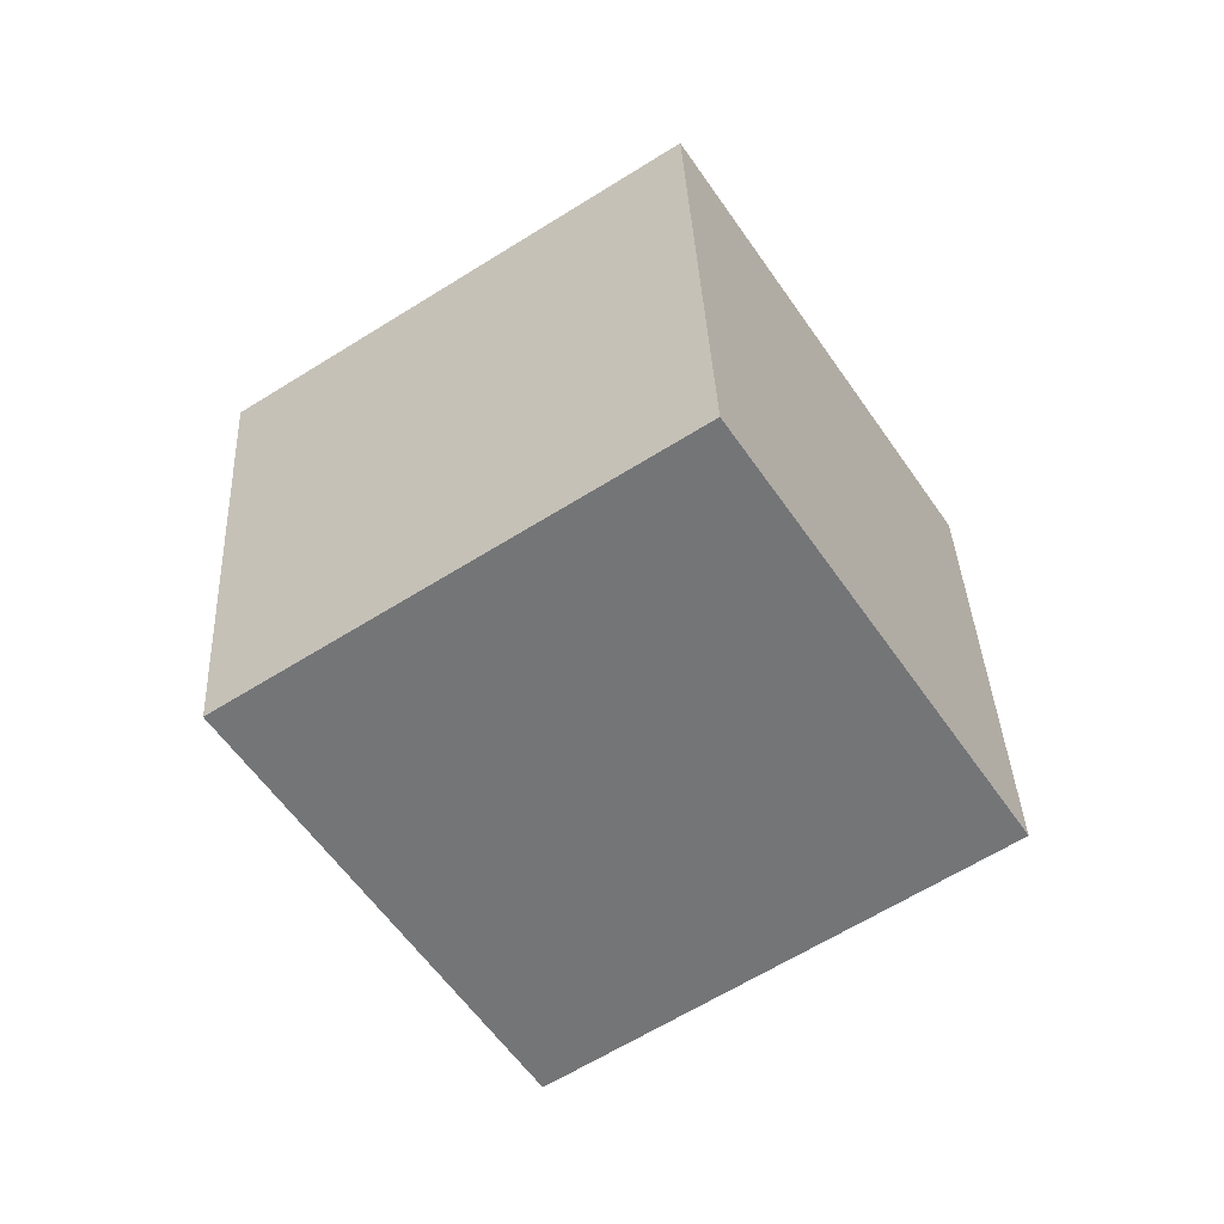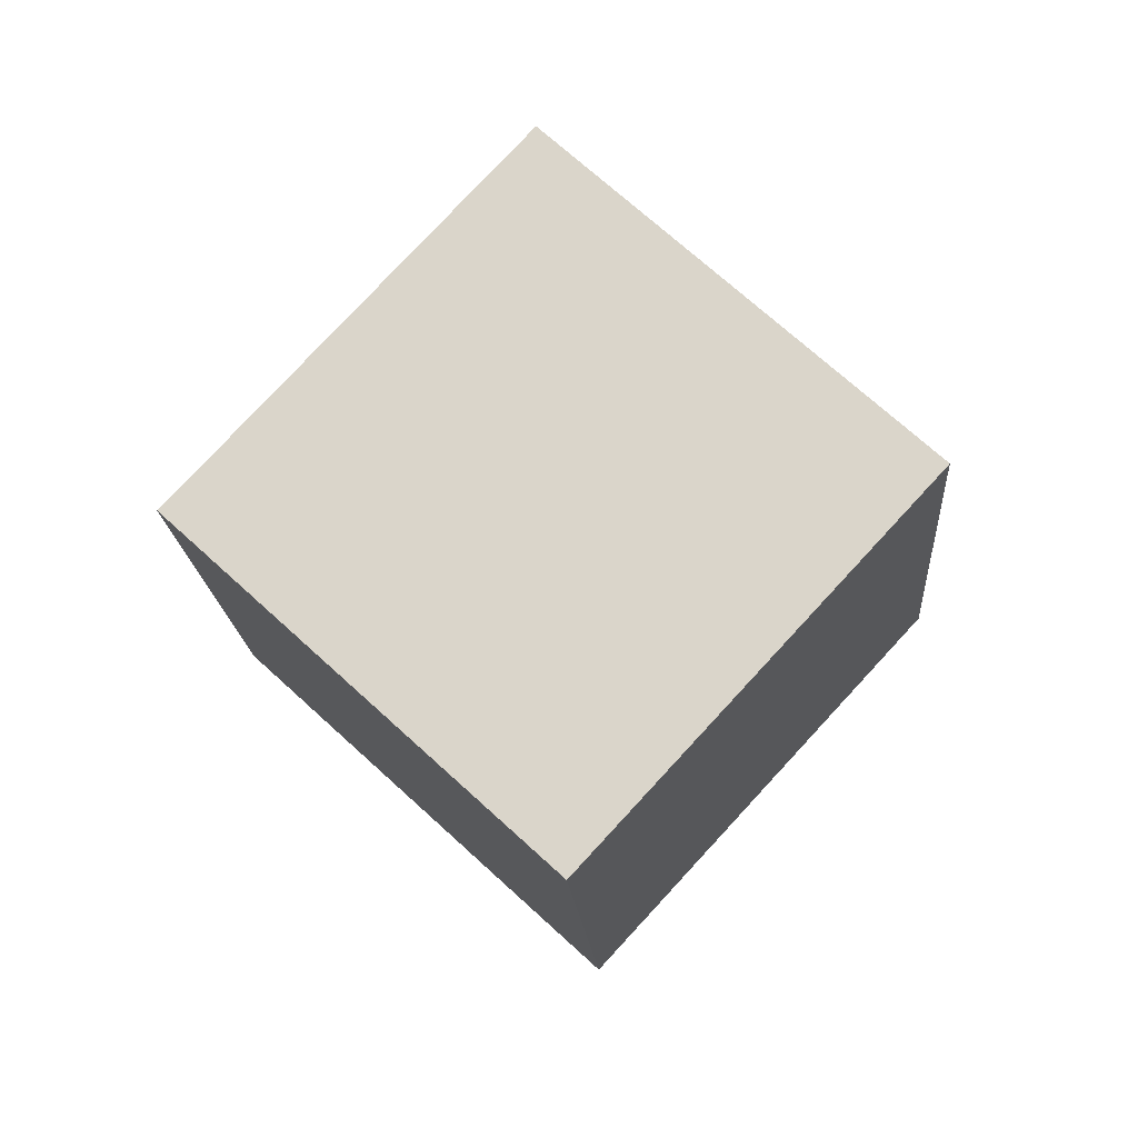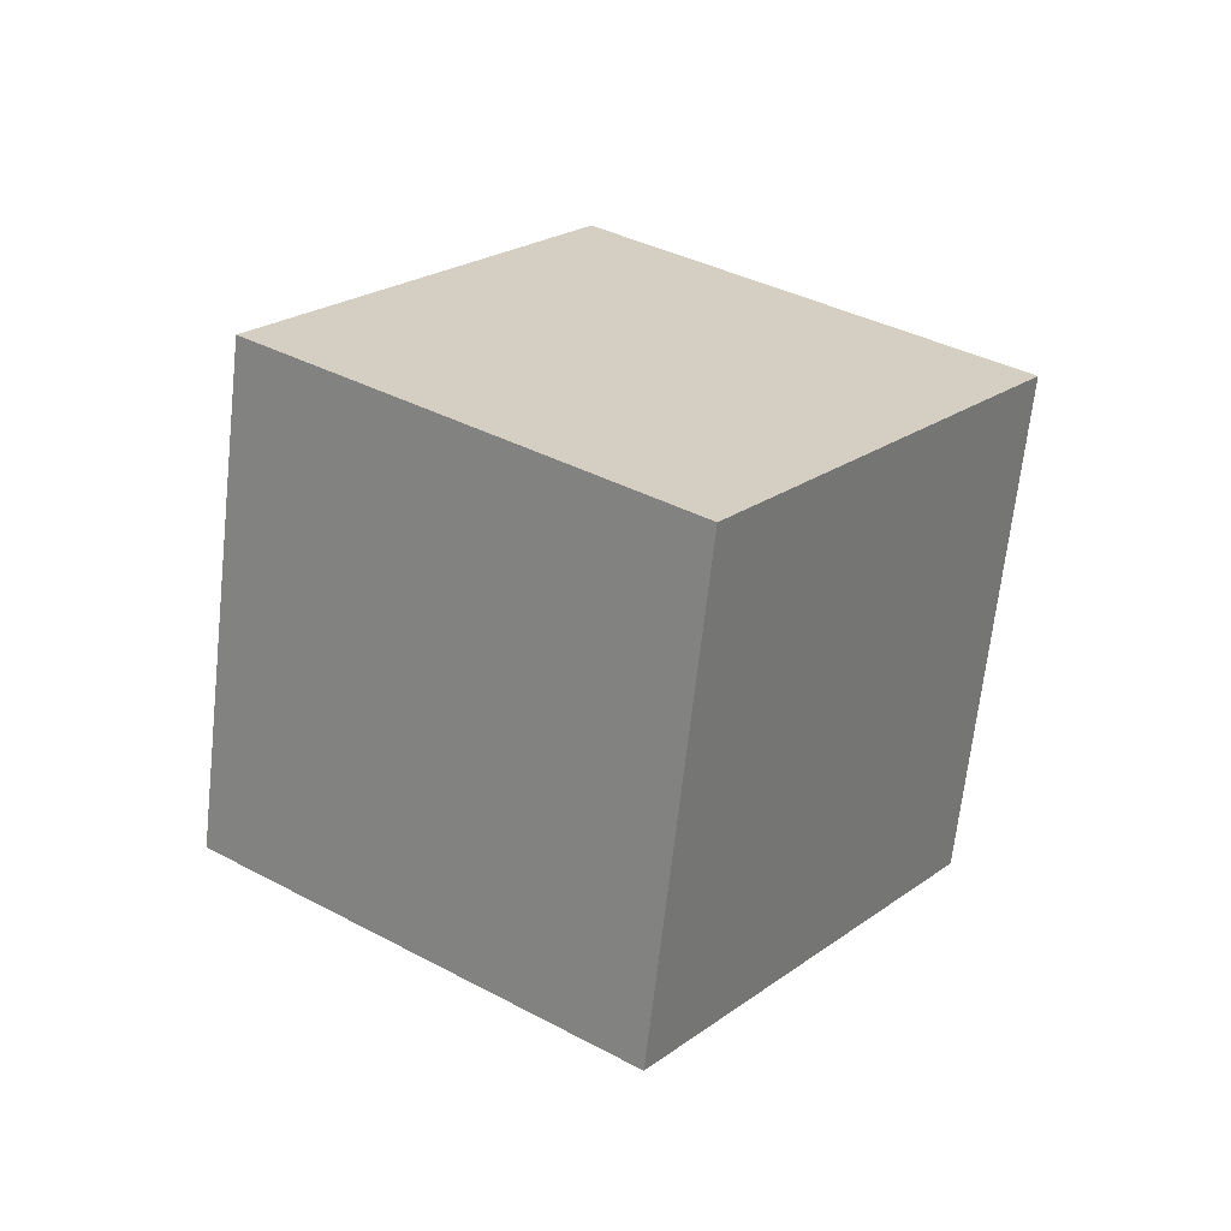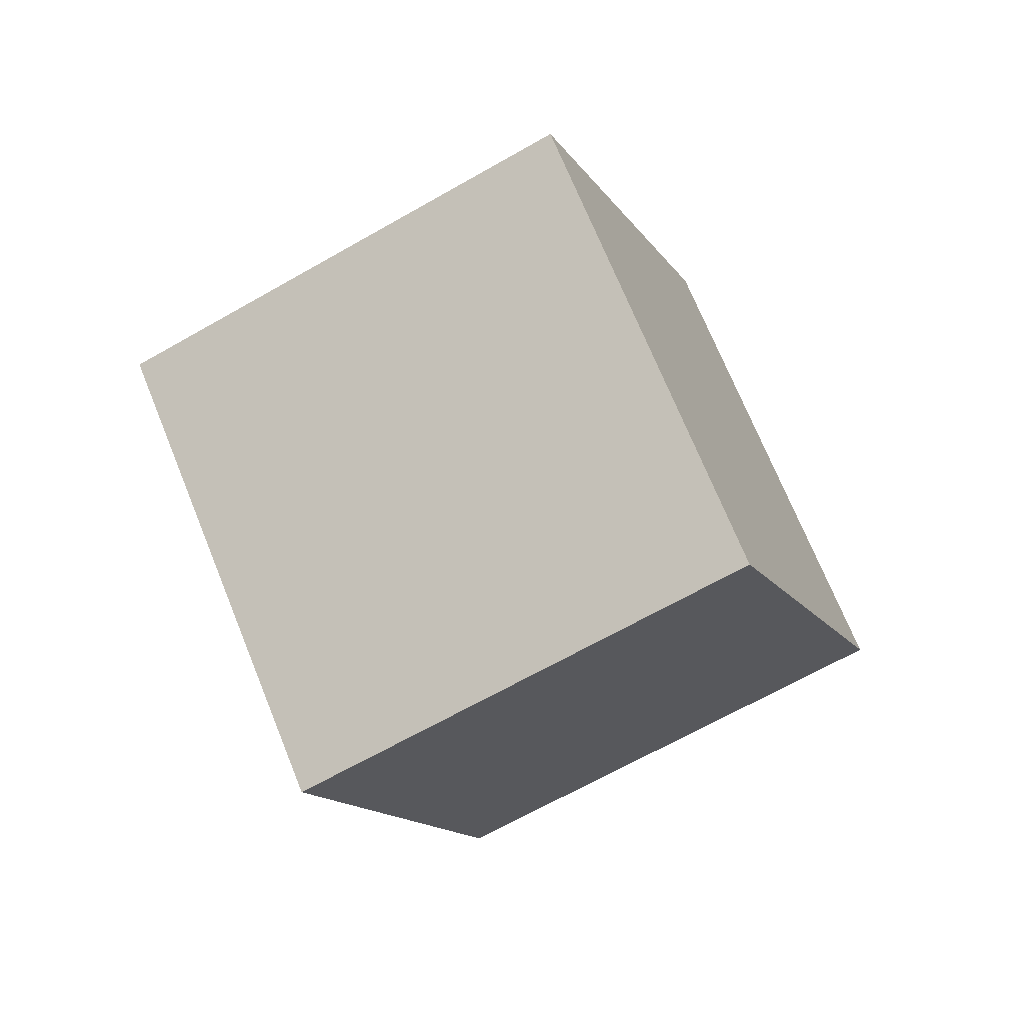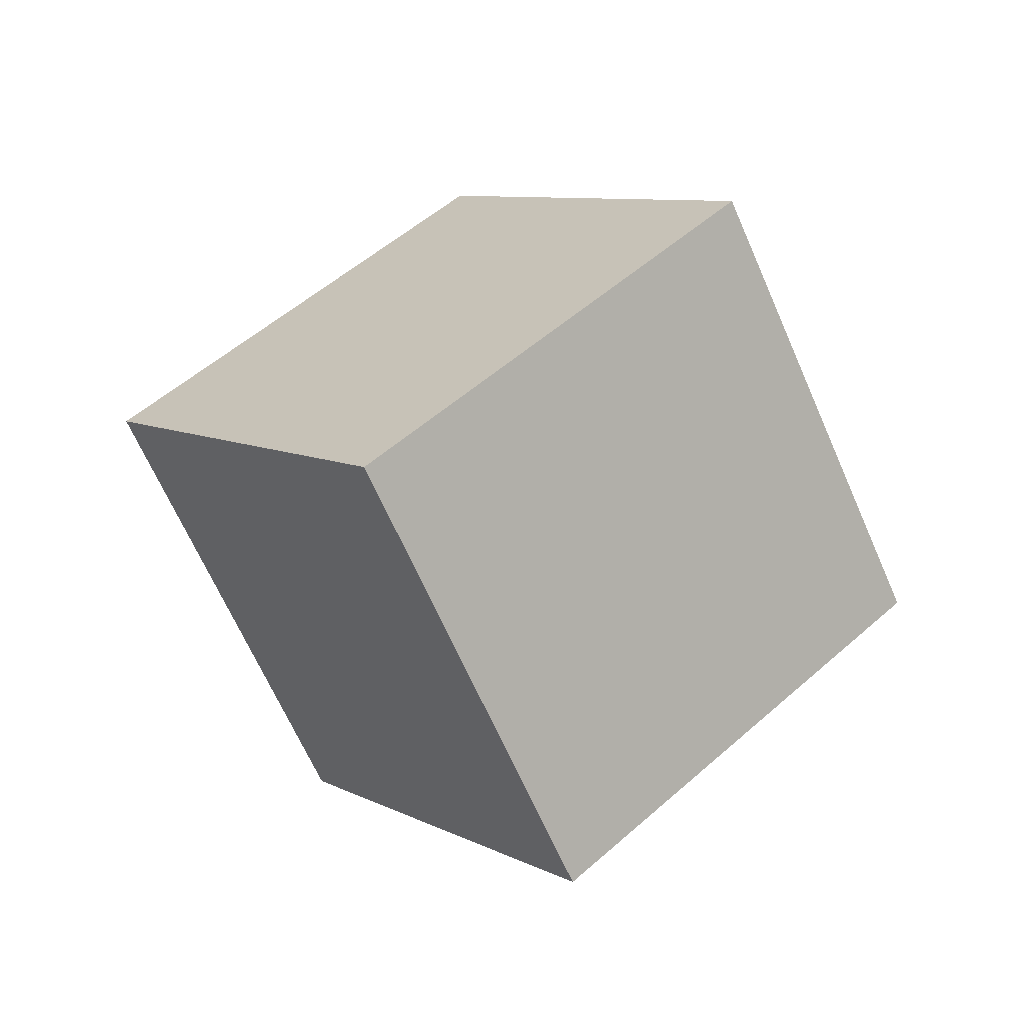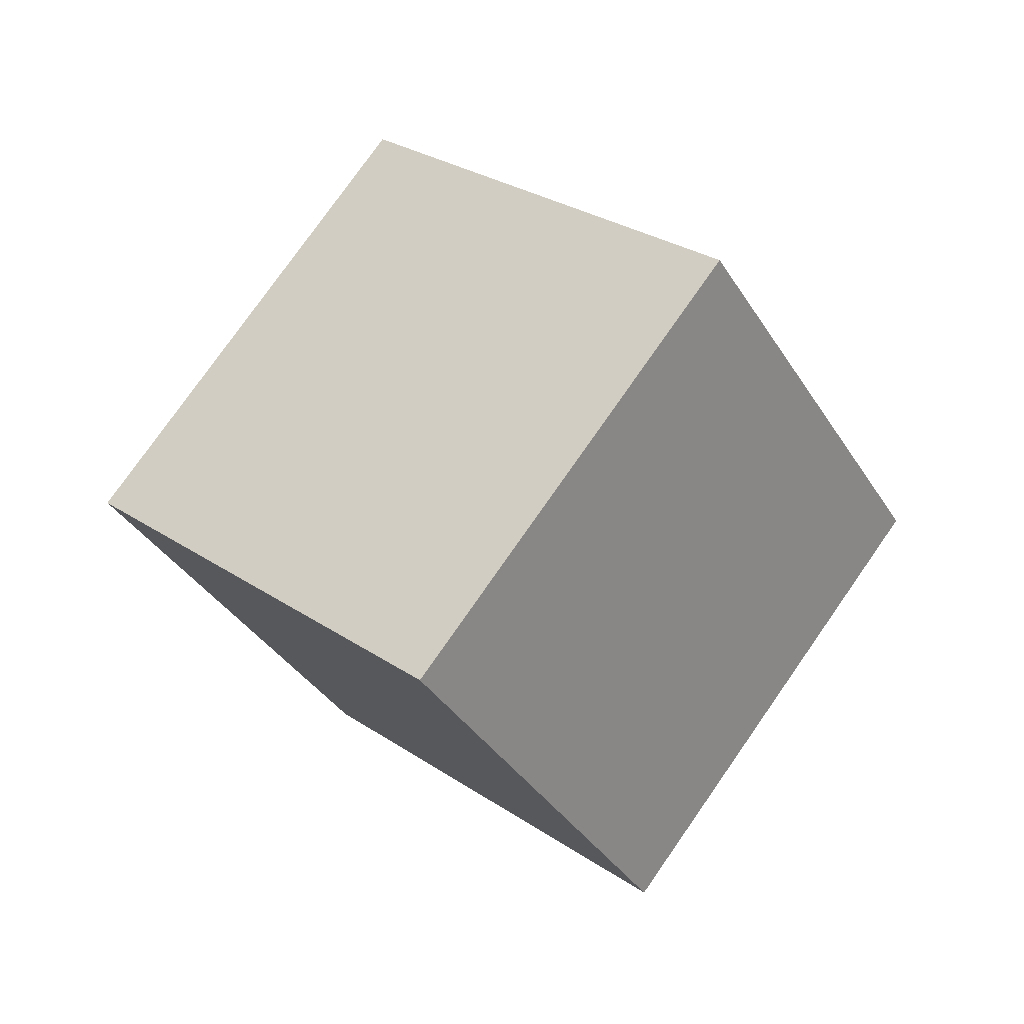
<metadata>
{"format":"obj","ext":"obj","renderer":"f3d","projection":"perspective","resolution":1024,"background":"white","views":[{"elev":5.6,"azim":-127.0,"up":"+Y"},{"elev":-63.8,"azim":5.7,"up":"+Y"},{"elev":-17.7,"azim":171.2,"up":"+Y"},{"elev":33.7,"azim":27.9,"up":"+Z"},{"elev":-29.1,"azim":-98.1,"up":"+Z"},{"elev":-66.4,"azim":-93.3,"up":"+Y"}]}
</metadata>
<code>
v 1.047 -0.6613 2.473
v 1.047 -0.6467 2.459
v 1.061 -0.6567 2.449
v 1.061 -0.6713 2.463
v 1.075 -0.6473 2.459
v 1.062 -0.6373 2.469
v 1.062 -0.6519 2.483
v 1.075 -0.6619 2.472
v 1.061 -0.6567 2.449
v 1.075 -0.6473 2.459
v 1.075 -0.6619 2.472
v 1.061 -0.6713 2.463
v 1.062 -0.6519 2.483
v 1.062 -0.6373 2.469
v 1.047 -0.6467 2.459
v 1.047 -0.6613 2.473
v 1.075 -0.6619 2.472
v 1.062 -0.6519 2.483
v 1.047 -0.6613 2.473
v 1.061 -0.6713 2.463
v 1.047 -0.6467 2.459
v 1.062 -0.6373 2.469
v 1.075 -0.6473 2.459
v 1.061 -0.6567 2.449
f 1 2 3
f 1 3 4
f 5 6 7
f 5 7 8
f 9 10 11
f 9 11 12
f 13 14 15
f 13 15 16
f 17 18 19
f 17 19 20
f 21 22 23
f 21 23 24

</code>
